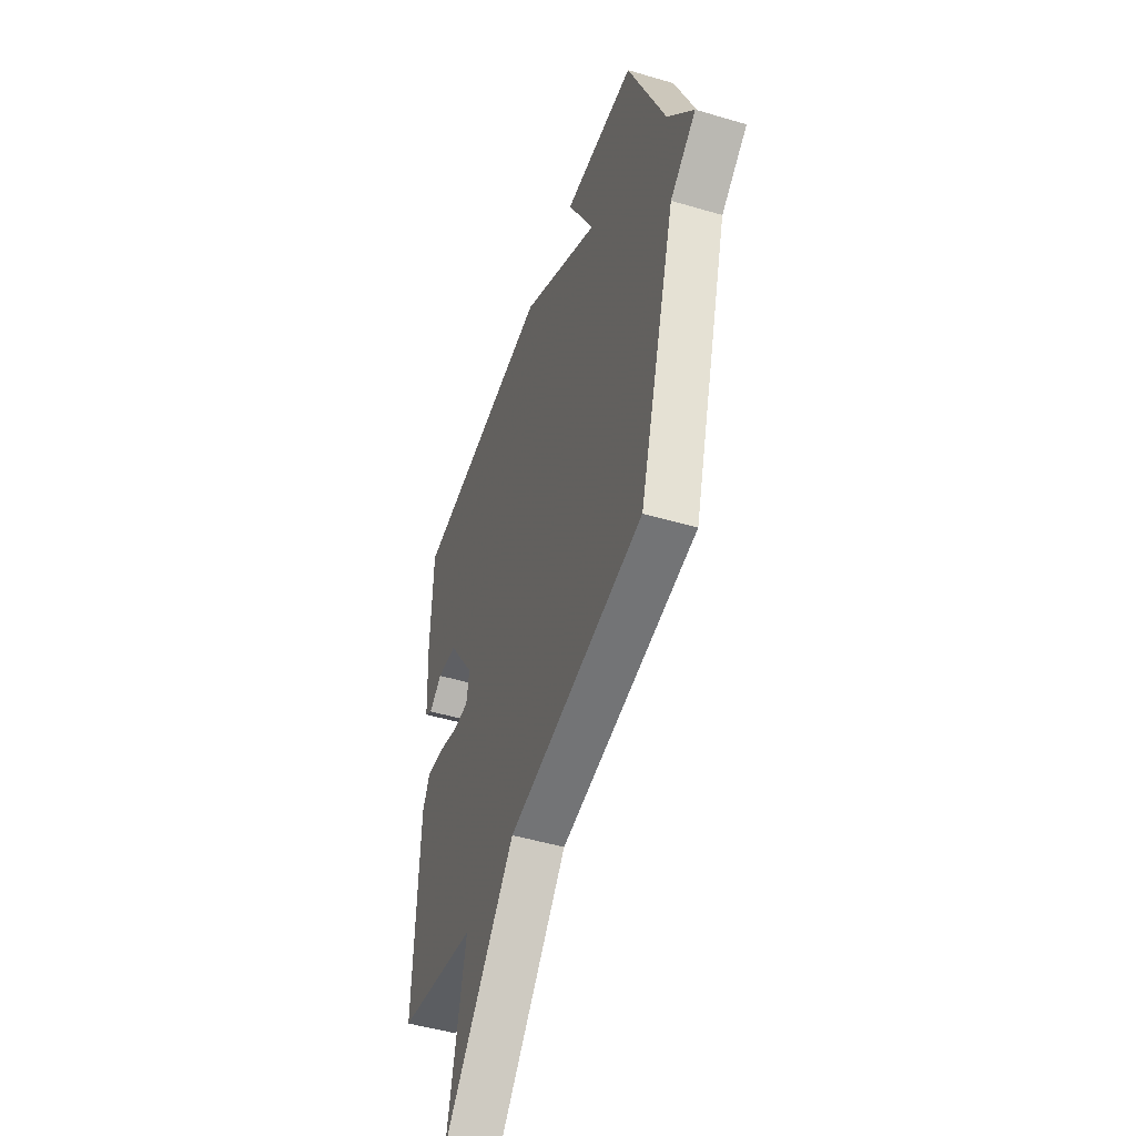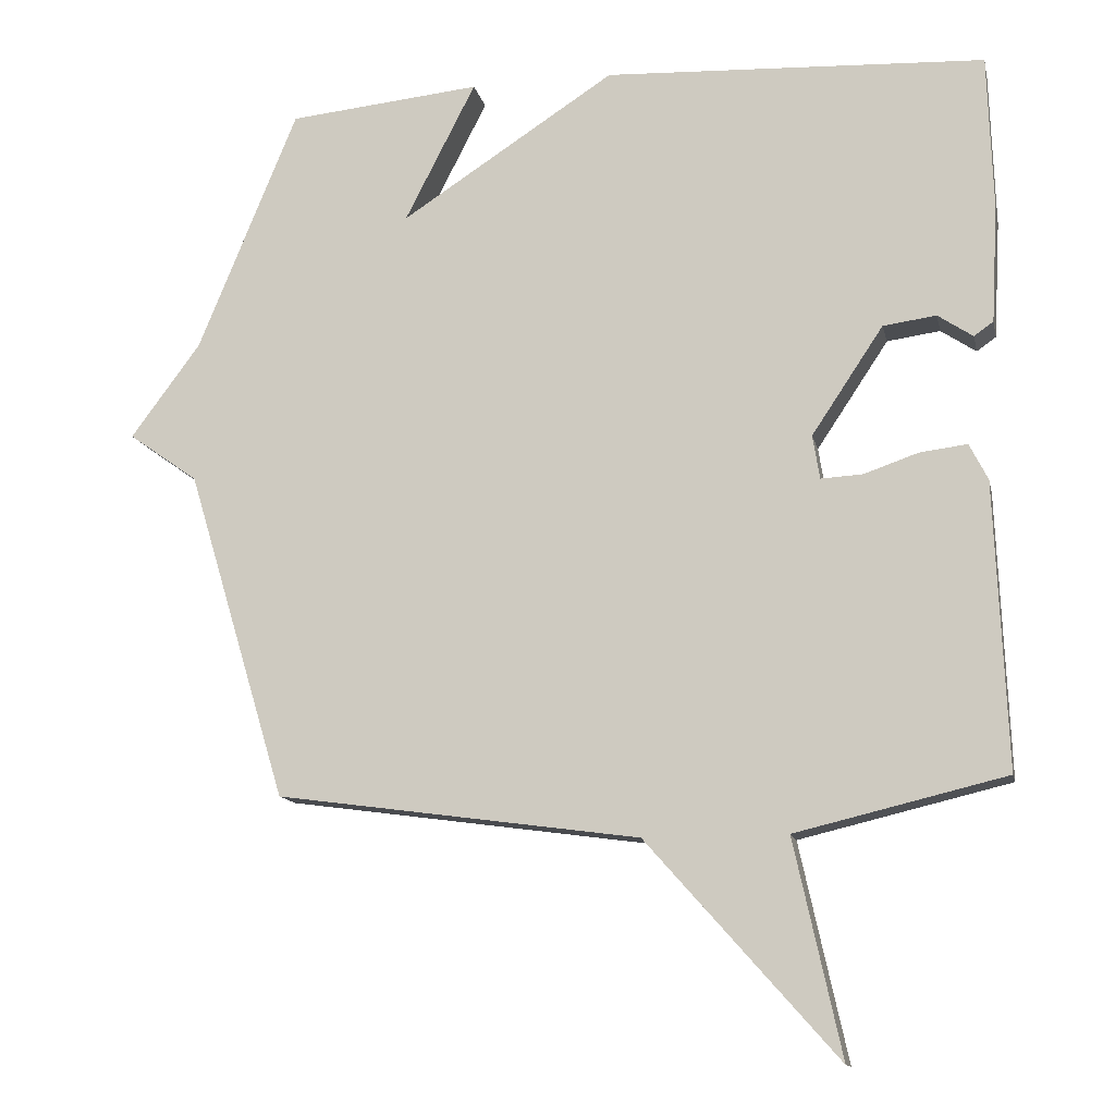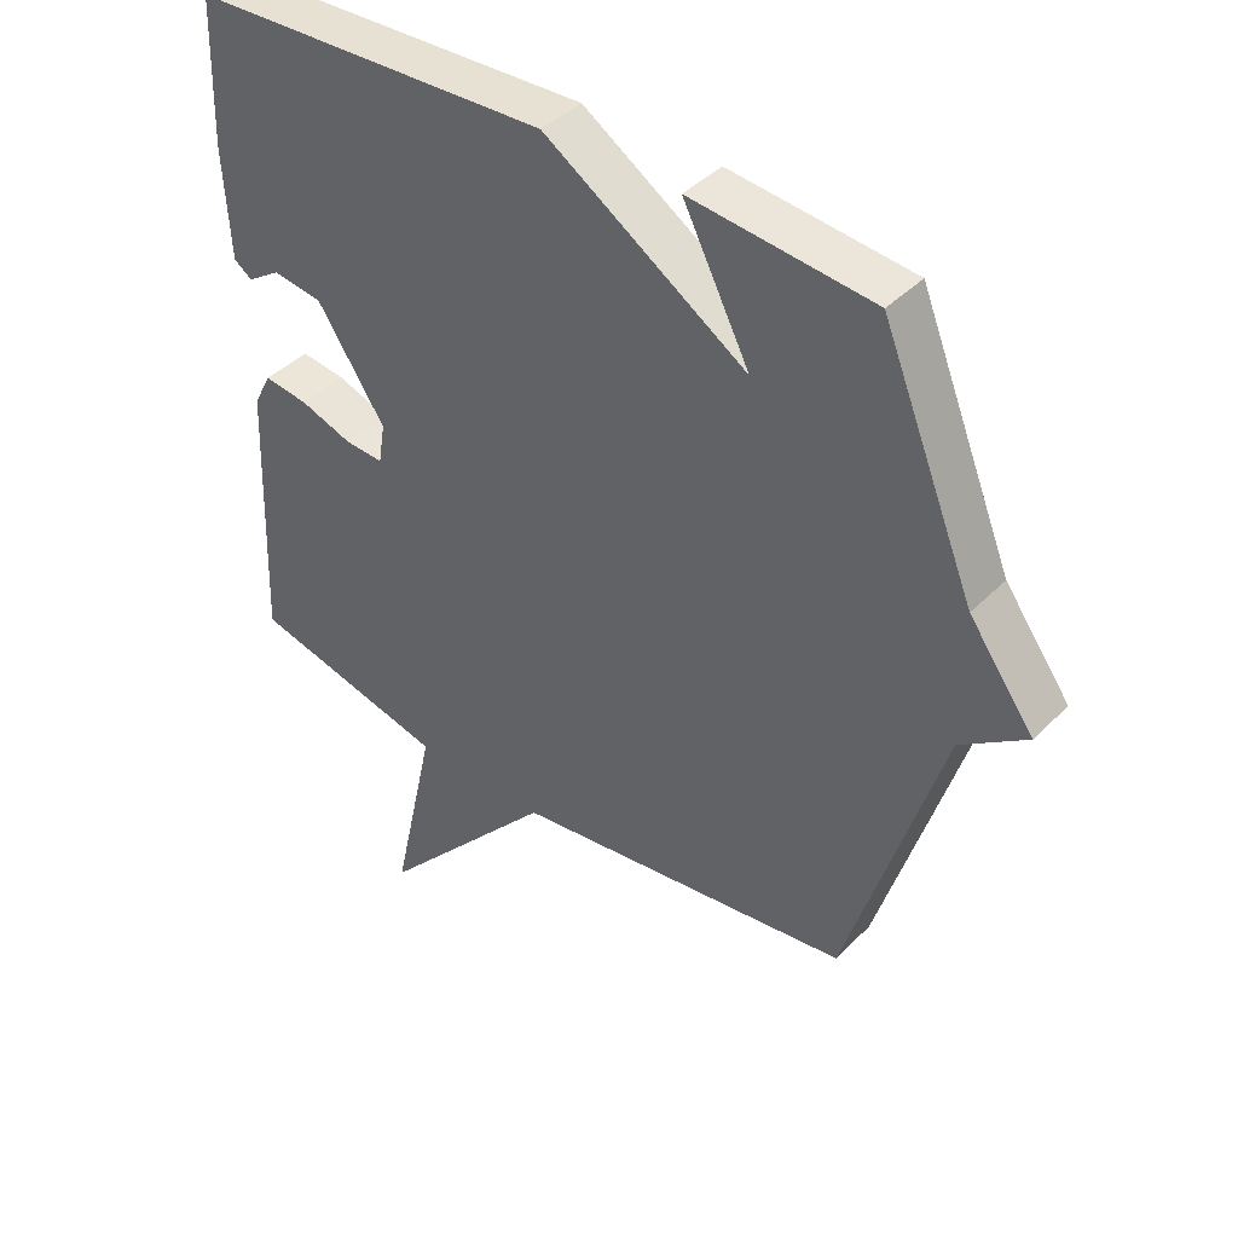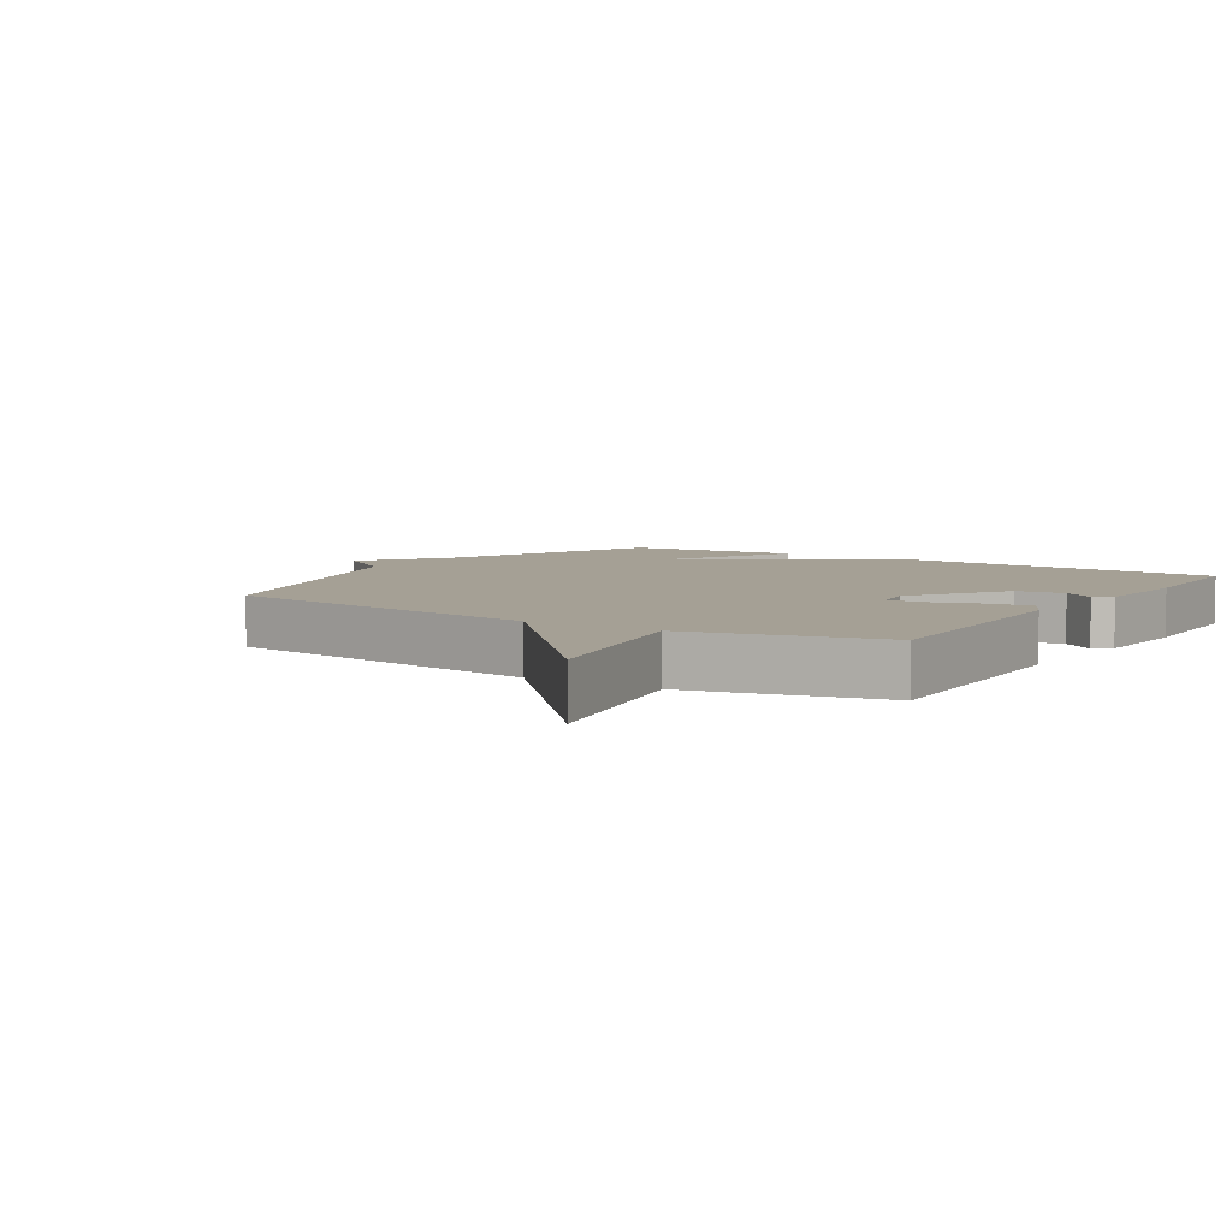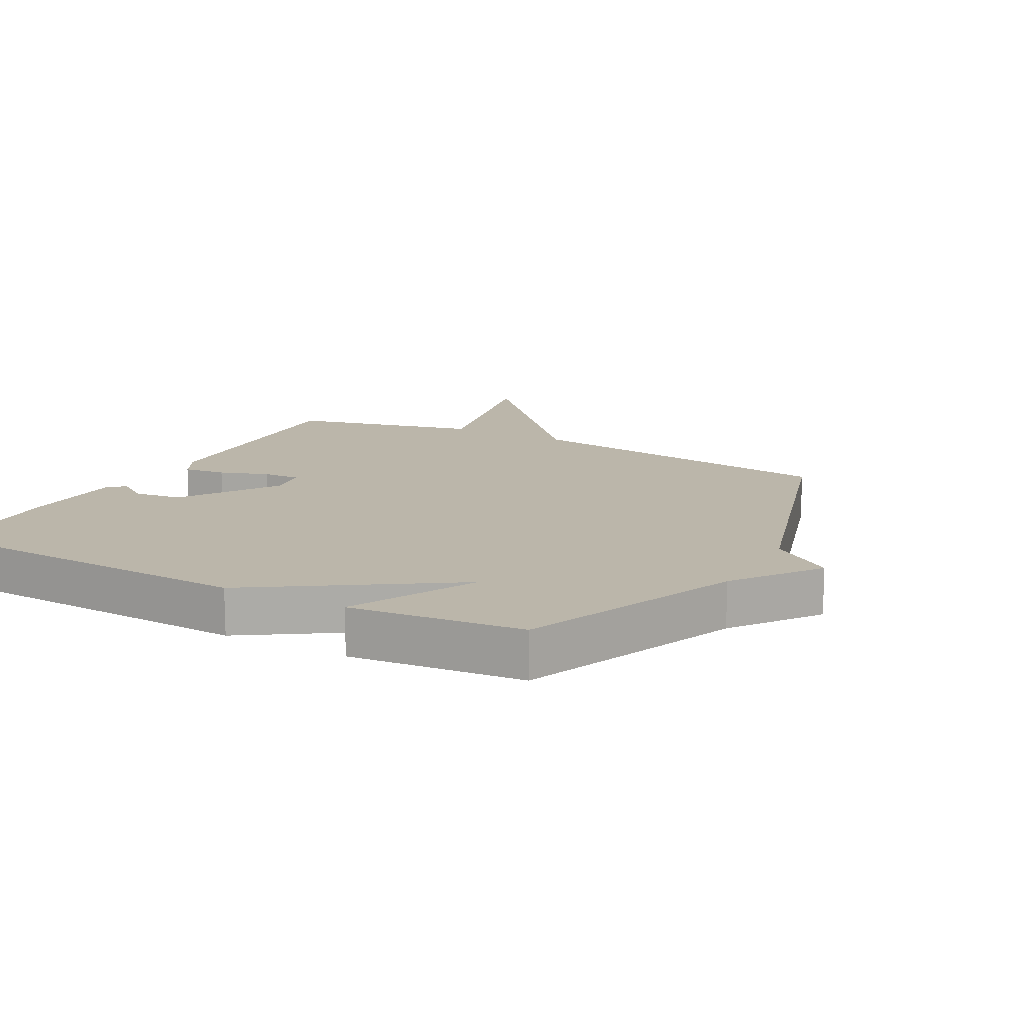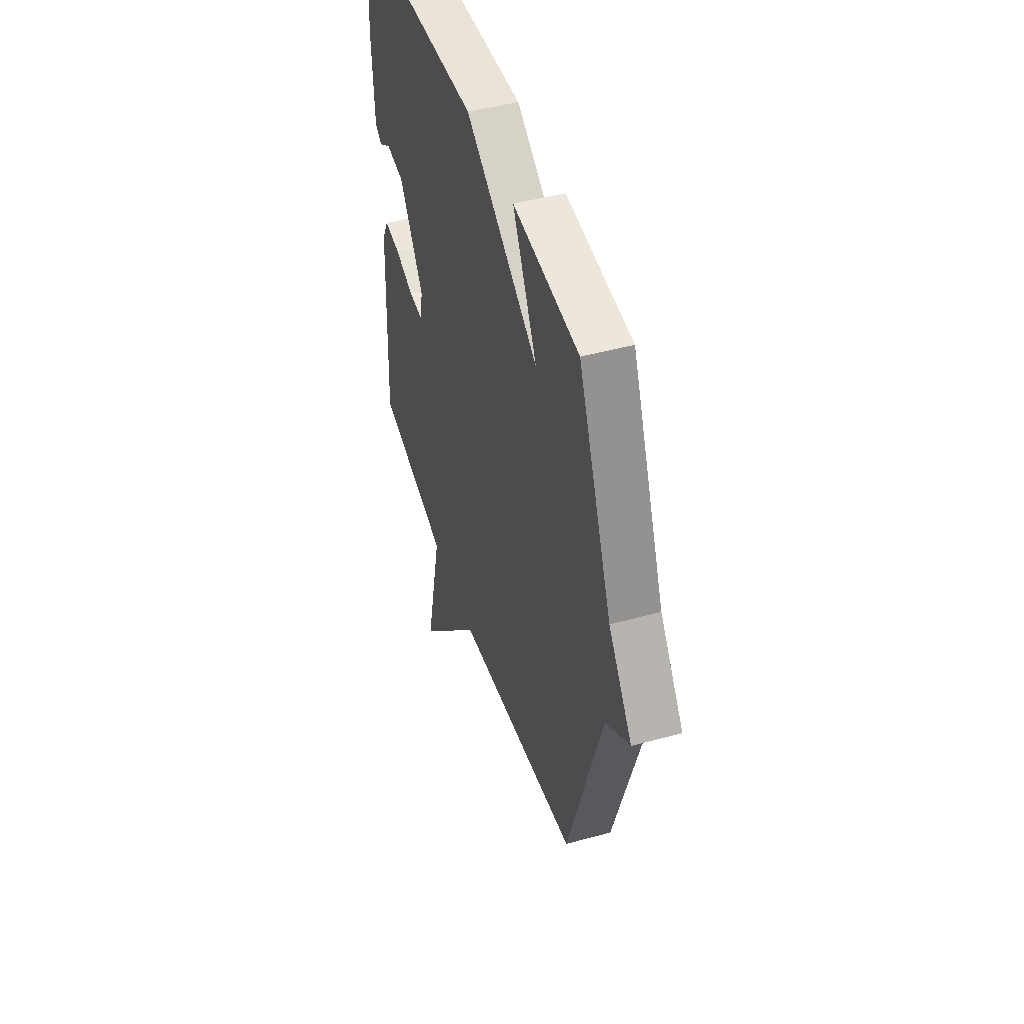
<metadata>
{"format":"obj","ext":"obj","renderer":"f3d","projection":"perspective","resolution":1024,"background":"white","views":[{"elev":-48.4,"azim":71.7,"up":"+Z"},{"elev":-13.0,"azim":-167.9,"up":"+Z"},{"elev":41.7,"azim":39.9,"up":"+Z"},{"elev":5.9,"azim":-147.2,"up":"+Y"},{"elev":14.1,"azim":28.2,"up":"+Y"},{"elev":46.6,"azim":72.6,"up":"+Z"}]}
</metadata>
<code>
v 0.5 0.07 -0.5
v -0.007 0.07 -0.57
v -0.273 0.07 -0.87
v -0.207 0.07 -0.57
v -0.5 0.07 -0.5
v -0.484 0.07 -0.102
v -0.458 0.07 -0.051
v -0.392 0.07 -0.059
v -0.316 0.07 -0.085
v -0.258 0.07 -0.088
v -0.248 0.07 -0.027
v -0.348 0.07 0.123
v -0.422 0.07 0.133
v -0.471 0.07 0.1
v -0.498 0.07 0.119
v -0.507 0.07 0.284
v -0.5 0.07 0.5
v 0.031 0.07 0.526
v 0.33 0.07 0.332
v 0.231 0.07 0.526
v 0.5 0.07 0.5
v 0.639 0.07 0.161
v 0.736 0.07 0.03
v 0.639 0.07 -0.039
v 0.5 0 -0.5
v -0.007 0 -0.57
v -0.273 0 -0.87
v -0.207 0 -0.57
v -0.5 0 -0.5
v -0.484 0 -0.102
v -0.458 0 -0.051
v -0.392 0 -0.059
v -0.316 0 -0.085
v -0.258 0 -0.088
v -0.248 0 -0.027
v -0.348 0 0.123
v -0.422 0 0.133
v -0.471 0 0.1
v -0.498 0 0.119
v -0.507 0 0.284
v -0.5 0 0.5
v 0.031 0 0.526
v 0.33 0 0.332
v 0.231 0 0.526
v 0.5 0 0.5
v 0.639 0 0.161
v 0.736 0 0.03
v 0.639 0 -0.039
f 22 23 24
f 21 22 24
f 20 21 24
f 19 20 24
f 19 24 1 2
f 16 17 18
f 15 16 18
f 14 15 18
f 13 14 18
f 12 13 18 19
f 11 12 19
f 10 11 19 2
f 7 8 9
f 6 7 9
f 5 6 9
f 4 5 9
f 4 9 10 2
f 2 3 4
f 48 47 46
f 48 46 45
f 48 45 44
f 48 44 43
f 26 25 48 43
f 42 41 40
f 42 40 39
f 42 39 38
f 42 38 37
f 43 42 37 36
f 43 36 35
f 26 43 35 34
f 33 32 31
f 33 31 30
f 33 30 29
f 33 29 28
f 26 34 33 28
f 28 27 26
f 1 25 26 2
f 2 26 27 3
f 3 27 28 4
f 4 28 29 5
f 5 29 30 6
f 6 30 31 7
f 7 31 32 8
f 8 32 33 9
f 9 33 34 10
f 10 34 35 11
f 11 35 36 12
f 12 36 37 13
f 13 37 38 14
f 14 38 39 15
f 15 39 40 16
f 16 40 41 17
f 17 41 42 18
f 18 42 43 19
f 19 43 44 20
f 20 44 45 21
f 21 45 46 22
f 22 46 47 23
f 23 47 48 24
f 24 48 25 1

</code>
